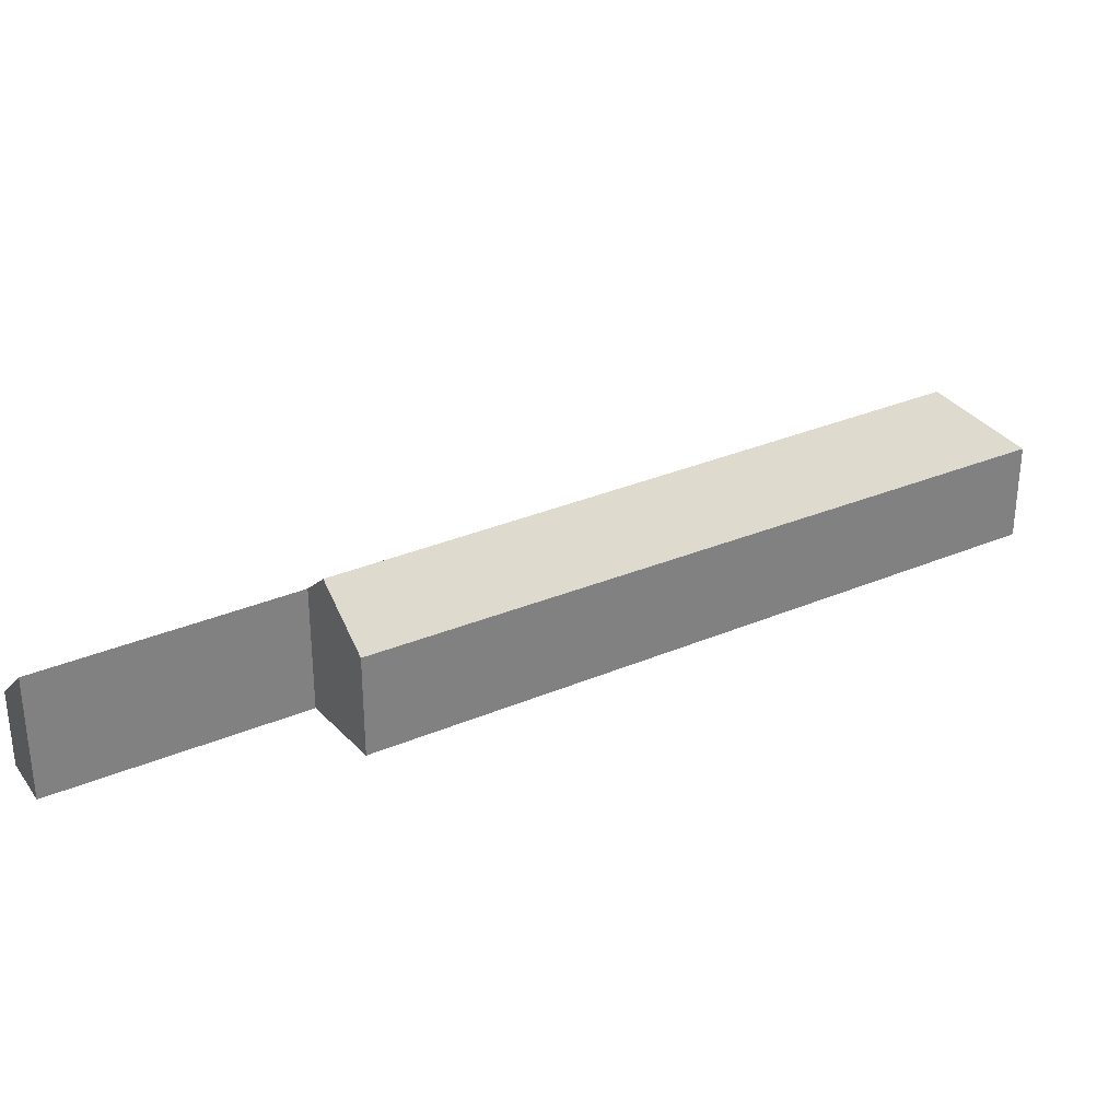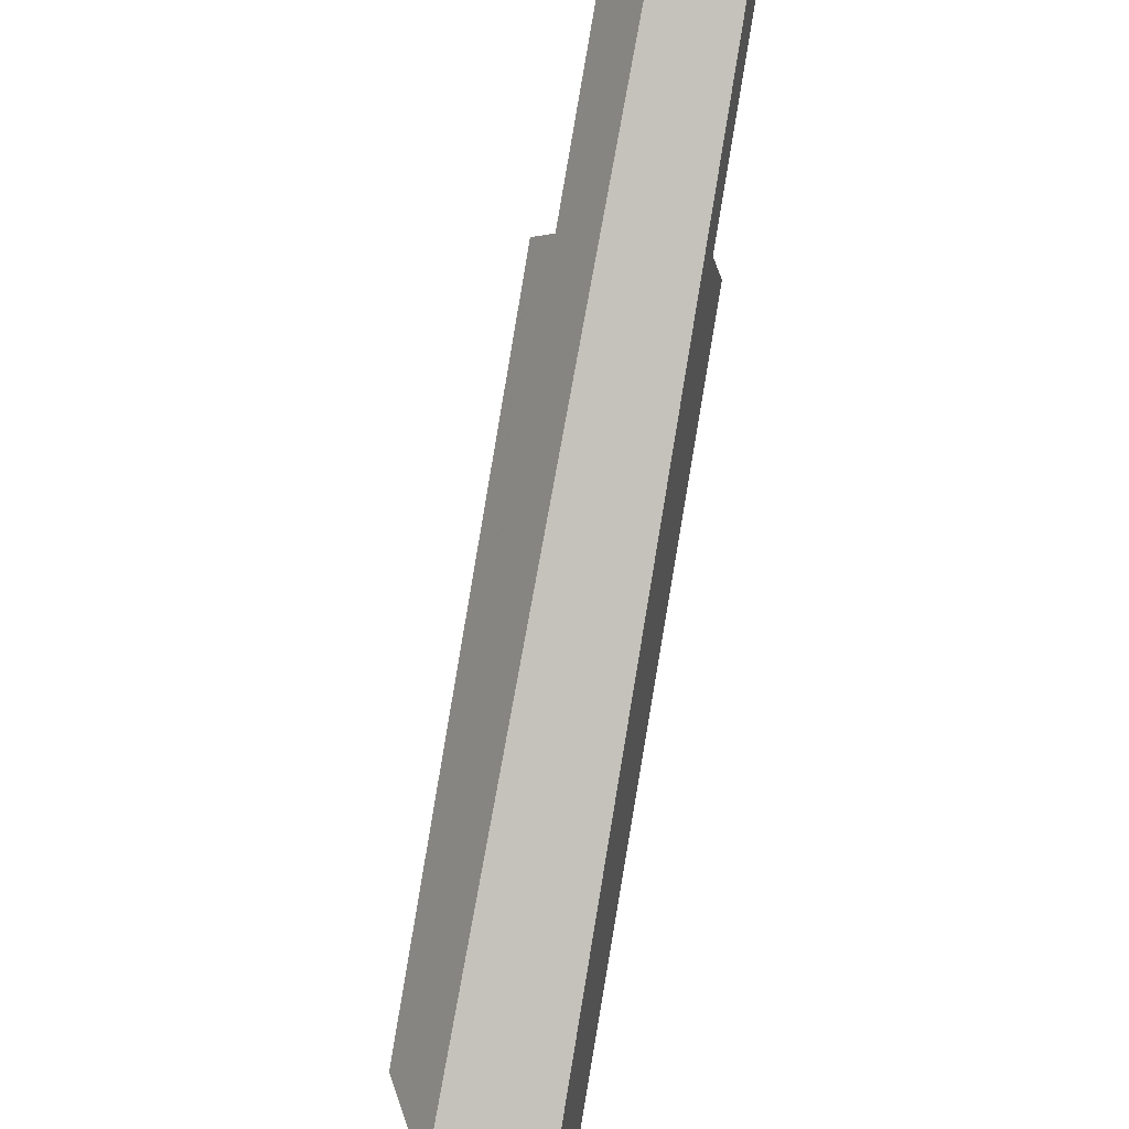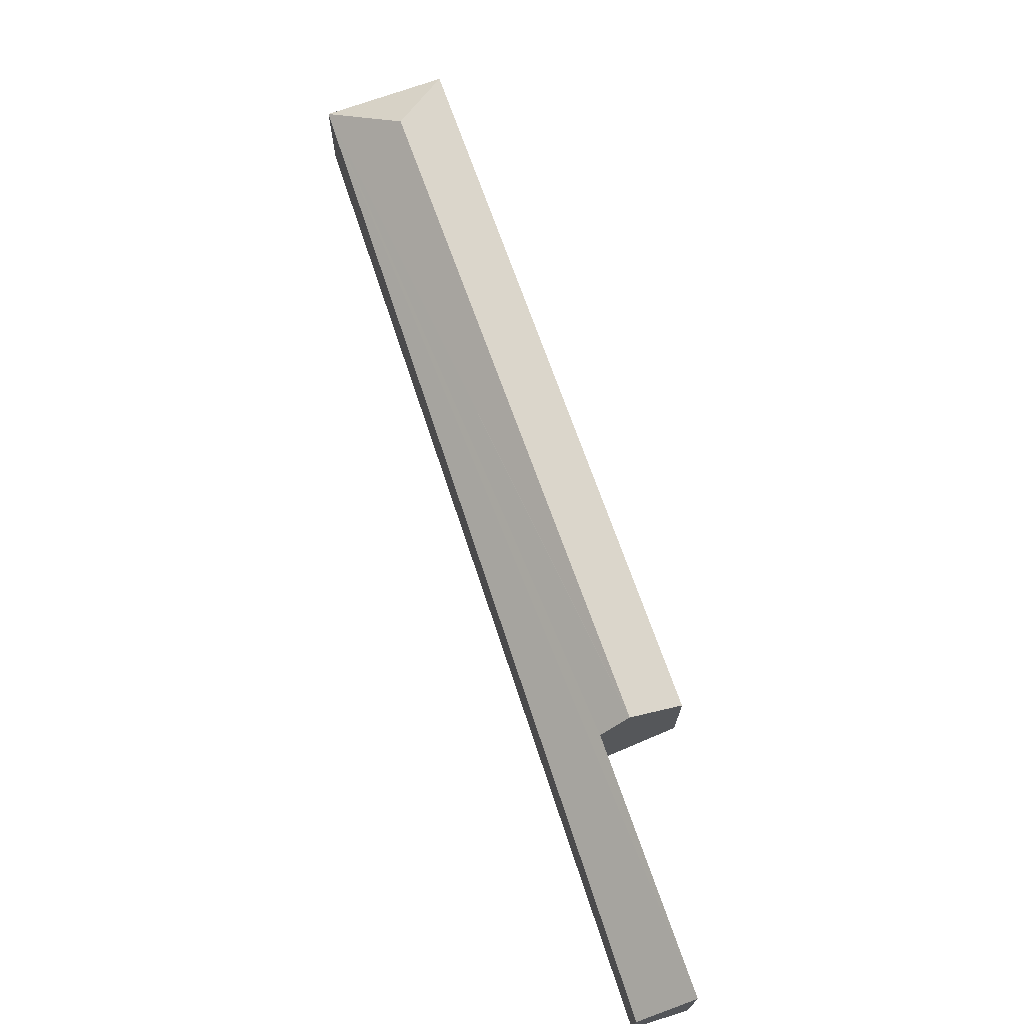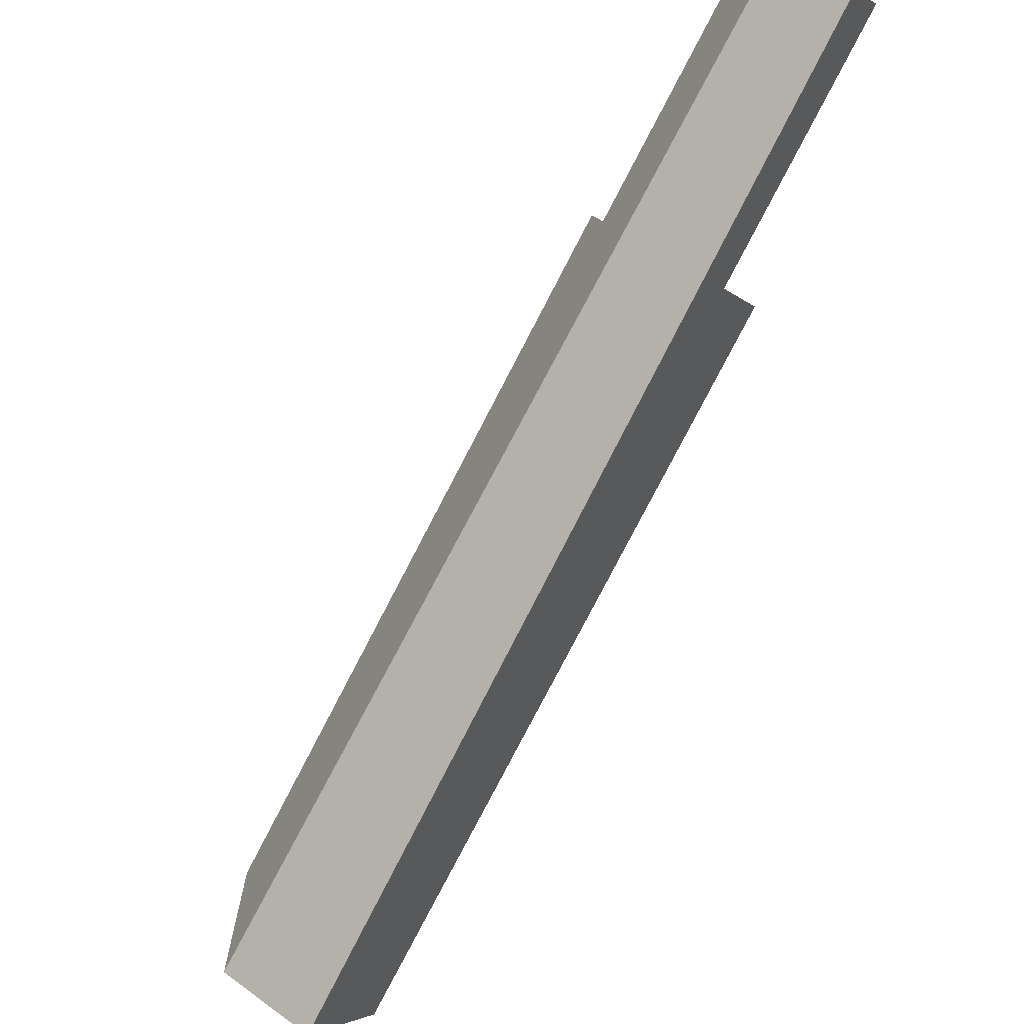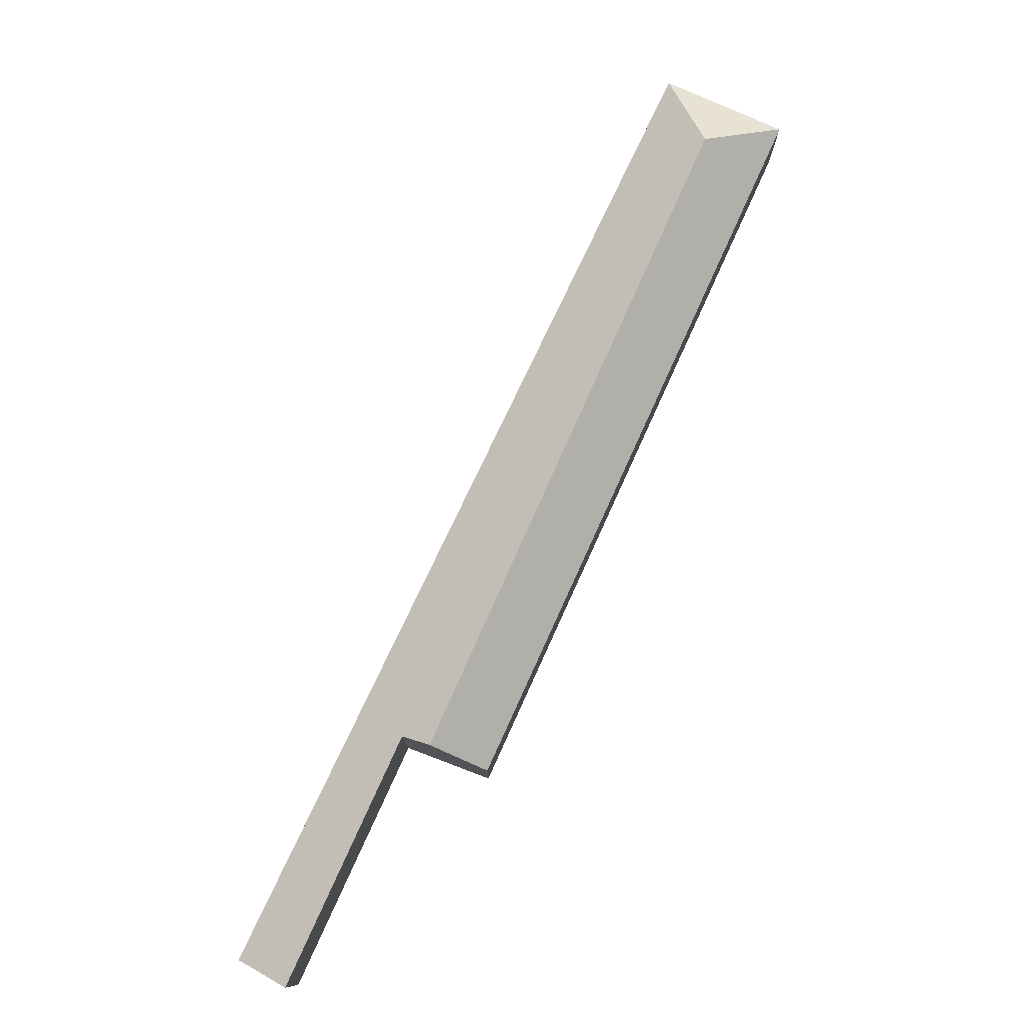
<metadata>
{"format":"obj","ext":"obj","renderer":"f3d","projection":"perspective","resolution":1024,"background":"white","views":[{"elev":31.1,"azim":106.9,"up":"+Y"},{"elev":46.4,"azim":-77.2,"up":"+Z"},{"elev":71.8,"azim":28.7,"up":"+Y"},{"elev":52.5,"azim":-51.9,"up":"+Z"},{"elev":78.5,"azim":72.6,"up":"+Y"}]}
</metadata>
<code>
v  1.324 2.248 -0.081
v  9.374 1.516 5.884
v  1.243 1.46 -1.404
v  8.797 2.248 6.536
v  8.835 2.248 6.57
v  0 1.46 8.94e-17
v  11.46 1.855 9.52
v  10.88 1.142 10.13
v  8.562 1.877 6.917
v  9.374 -3.603e-16 5.884
v  1.243 8.597e-17 -1.404
v  8.562 -4.235e-16 6.917
v  11.46 -5.829e-16 9.52
v  0 0 0
v  10.88 -6.205e-16 10.13
v  8.835 -4.023e-16 6.57
g defaultobject
f 1 2 3
f 2 1 4
f 2 4 5
f 1 3 6
f 7 6 8
f 6 7 9
f 6 9 5
f 6 5 4
f 6 4 1
f 10 3 2
f 3 10 11
f 7 12 9
f 12 7 13
f 11 6 3
f 6 11 14
f 14 8 6
f 8 14 15
f 8 13 7
f 13 8 15
f 9 2 5
f 2 9 12
f 2 12 16
f 2 16 10
f 10 12 11
f 12 10 16
f 11 15 14
f 15 11 12
f 15 12 13

</code>
